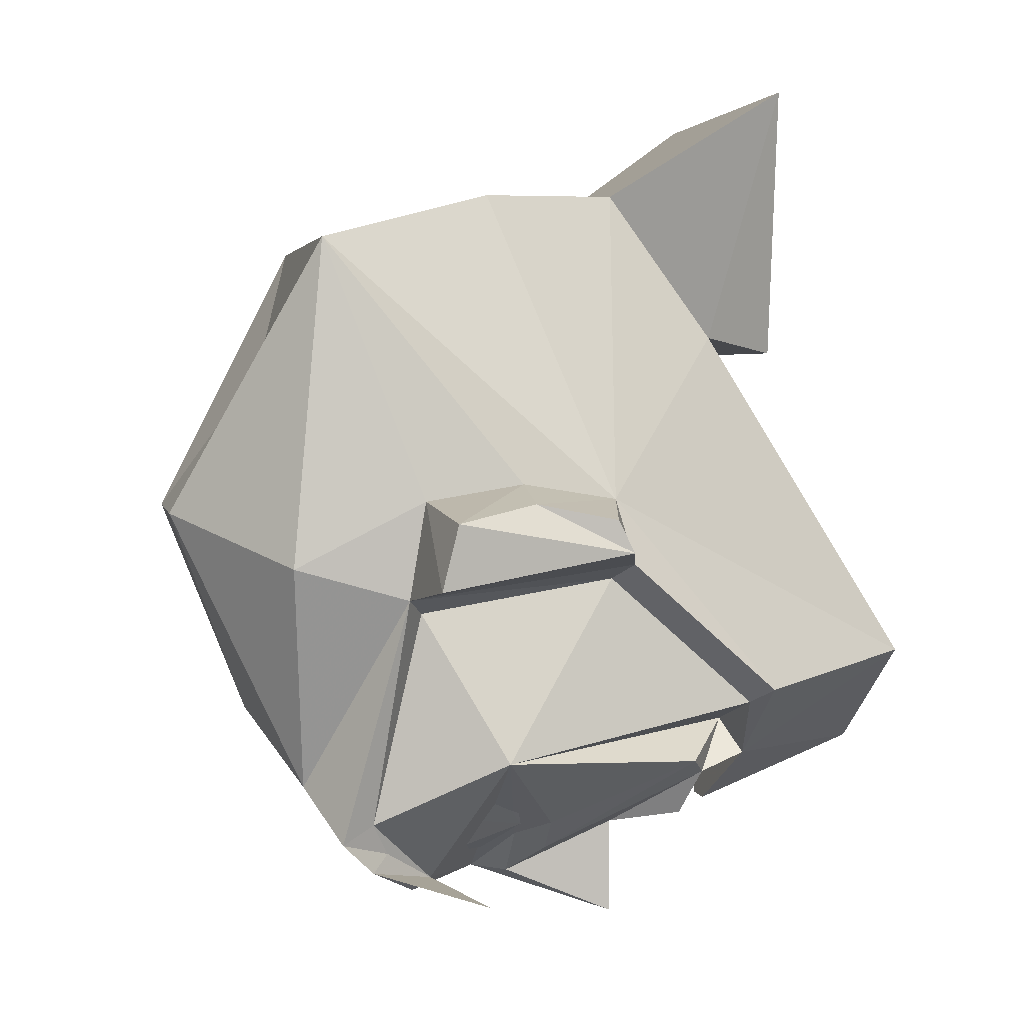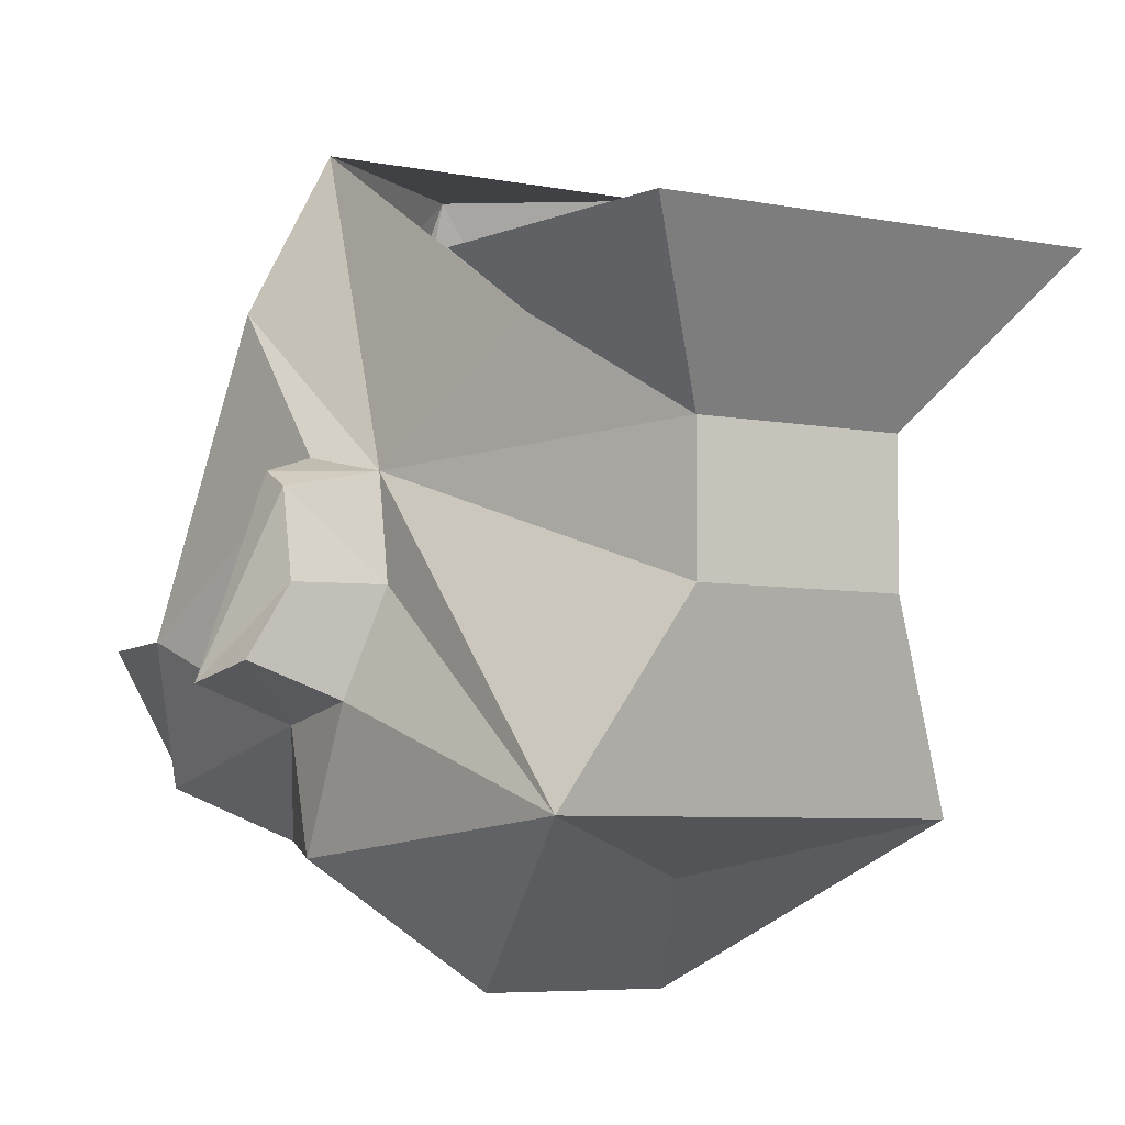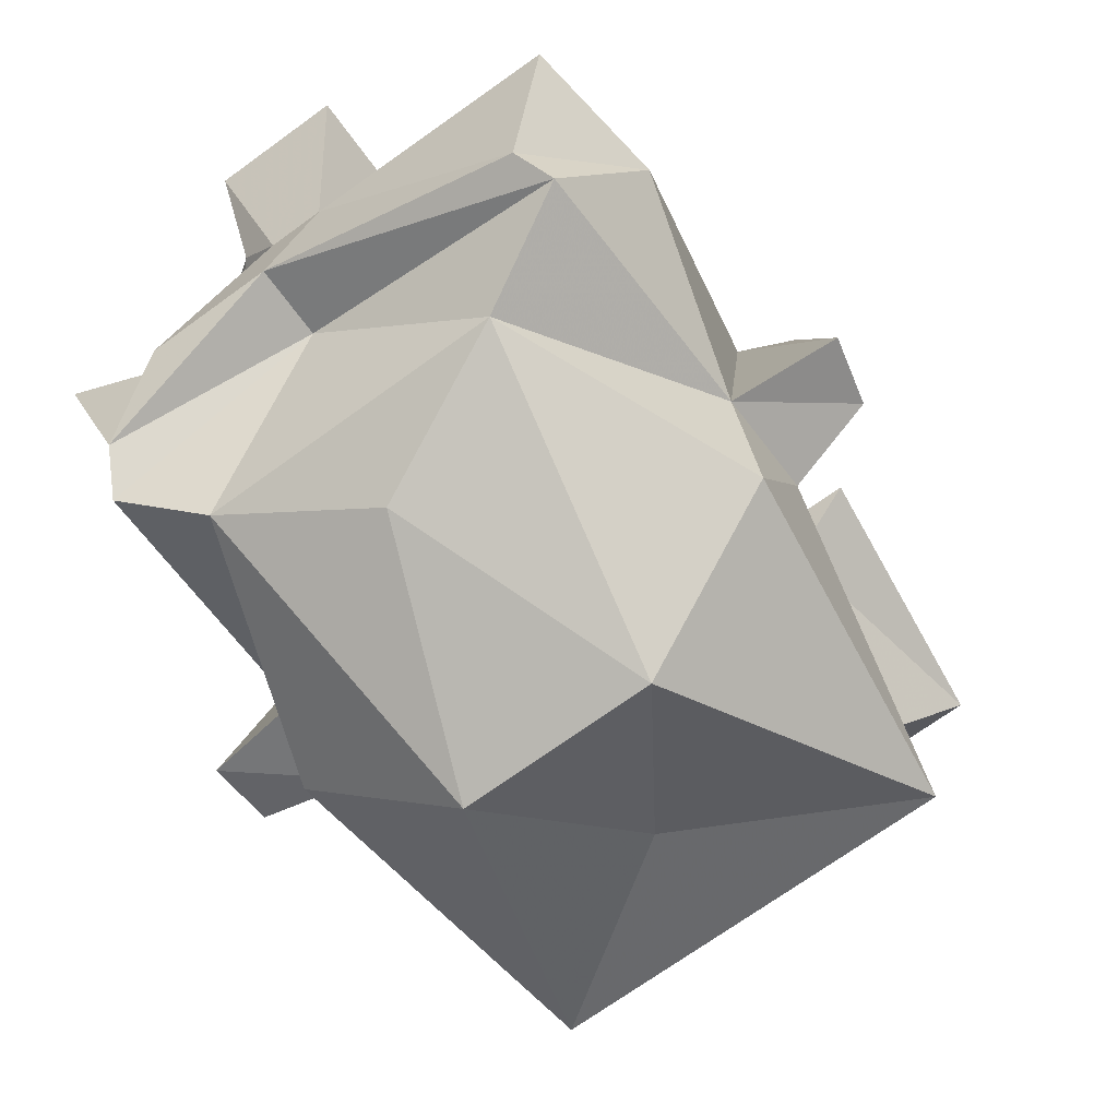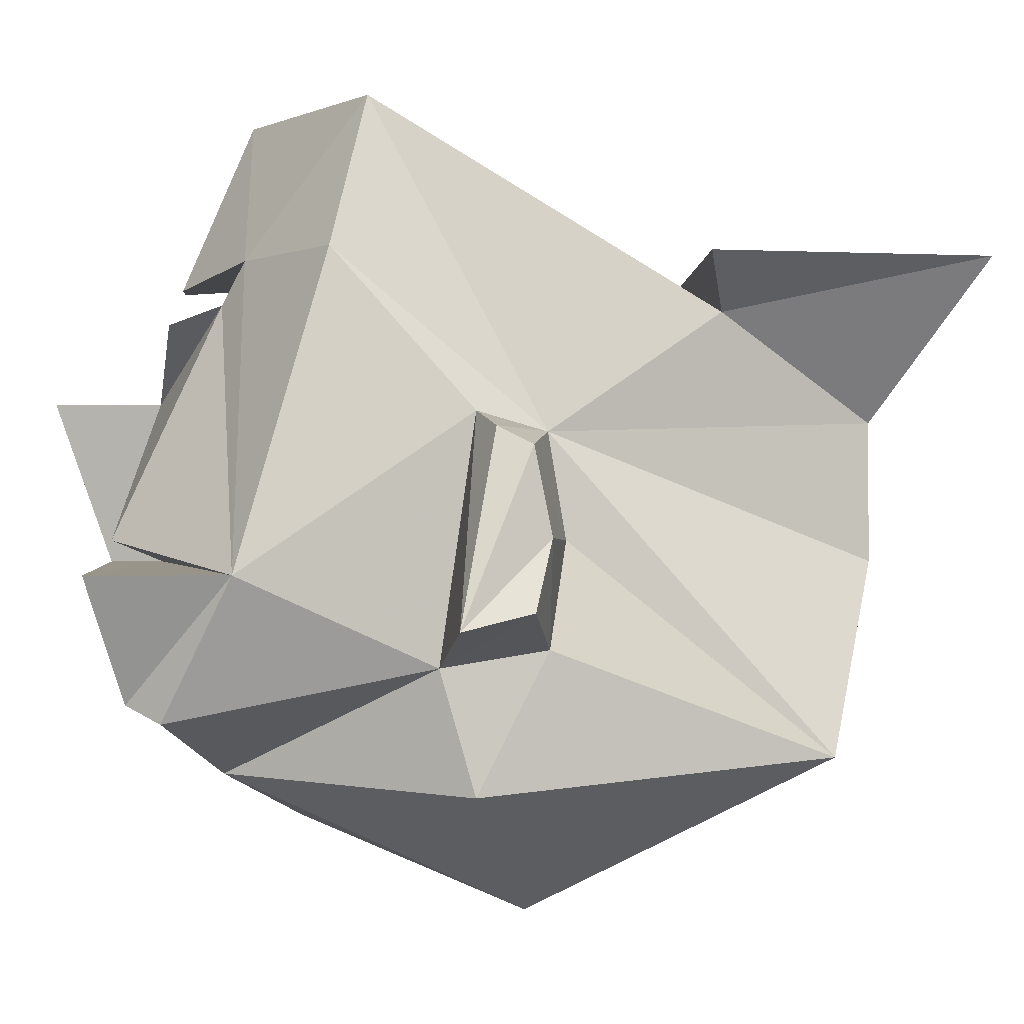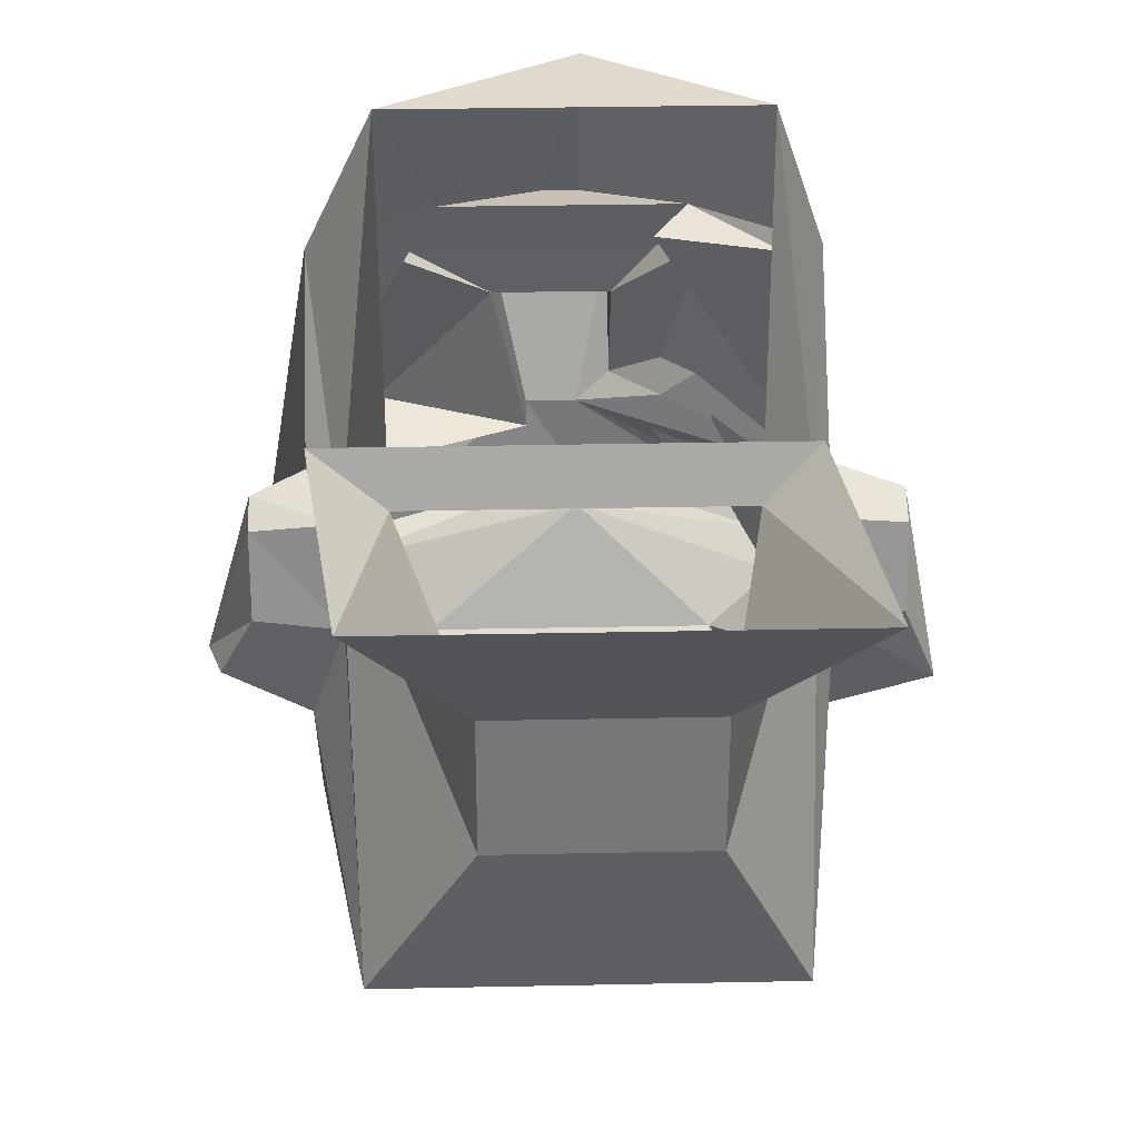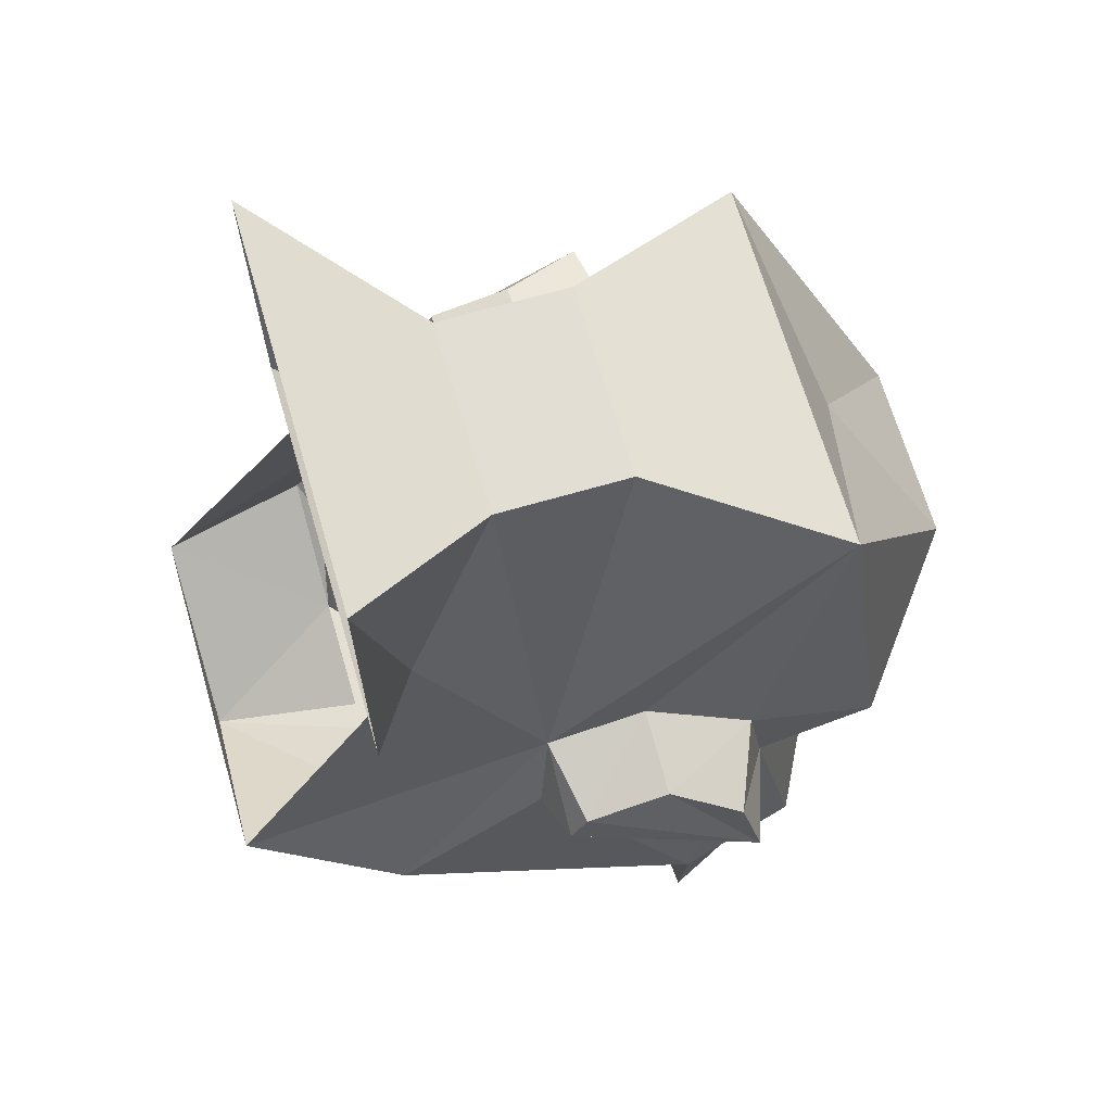
<metadata>
{"format":"obj","ext":"obj","renderer":"f3d","projection":"perspective","resolution":1024,"background":"white","views":[{"elev":3.3,"azim":79.0,"up":"+Z"},{"elev":-5.9,"azim":-31.2,"up":"+Y"},{"elev":-69.1,"azim":-143.8,"up":"+Y"},{"elev":-2.1,"azim":-92.3,"up":"+Y"},{"elev":33.1,"azim":-1.6,"up":"+Y"},{"elev":67.3,"azim":-106.2,"up":"+Z"}]}
</metadata>
<code>
v 0.05469 -1.883 -0.3125
v 0.04688 -1.922 -0.3281
v 0.03125 -1.898 -0.3281
v 0.07031 -1.93 -0.3047
v 0.08594 -1.906 -0.2812
v 0.07812 -1.891 -0.2891
v -0.0625 -1.766 -0.2812
v -0.01562 -1.773 -0.3125
v 0 -1.773 -0.3125
v 0.04688 -1.766 -0.2812
v 0.05469 -1.789 -0.2891
v -0.09375 -1.789 -0.2891
v -0.1406 -1.906 -0.2812
v -0.1172 -1.766 -0.2422
v -0.08594 -1.695 -0.2266
v 0 -1.695 -0.2812
v 0.0625 -1.789 -0.07031
v 0.09375 -1.844 -0.1484
v 0.07812 -1.695 -0.2266
v 0.1016 -1.766 -0.2422
v -0.1016 -1.844 -0.1484
v -0.07812 -1.789 -0.07031
v -0.04688 -1.836 0
v -0.09375 -1.766 0.04688
v -0.1094 -1.766 -0.07812
v 0.08594 -1.766 -0.07812
v 0.1016 -1.766 0.04688
v 0.04688 -1.836 0
v 0.04688 -1.898 0
v 0.08594 -1.984 -0.02344
v 0.1016 -1.891 -0.1406
v 0.1328 -1.891 -0.1484
v 0.1328 -1.852 -0.1562
v 0.1016 -1.836 -0.1797
v 0.08594 -1.844 -0.1875
v 0.08594 -1.773 -0.25
v 0.03125 -1.773 -0.2656
v 0.07031 -1.797 -0.2812
v 0.03906 -1.867 -0.3281
v 0.01562 -1.828 -0.3203
v 0.03906 -1.797 -0.3125
v -0.03906 -1.828 -0.3203
v -0.08594 -1.797 -0.3125
v -0.09375 -1.891 -0.3359
v -0.02344 -1.898 -0.3203
v -0.1328 -1.906 -0.3438
v -0.1094 -1.961 -0.3281
v -0.1172 -1.969 -0.3125
v -0.1172 -1.945 -0.1953
v -0.1172 -1.836 -0.1797
v 0.1484 -1.938 -0.1875
v 0.1484 -1.93 -0.1562
v 0.1016 -1.938 -0.1484
v 0.1016 -1.945 -0.1953
v 0.1328 -1.844 -0.1719
v 0.1016 -2 -0.1797
v 0.0625 -1.992 -0.2891
v 0.09375 -1.977 -0.3125
v 0.08594 -1.961 -0.3047
v 0.08594 -1.938 -0.2031
v -0.1172 -1.938 -0.1484
v -0.1562 -1.922 -0.1562
v -0.1641 -1.93 -0.1875
v -0.1406 -1.844 -0.1719
v -0.1406 -1.852 -0.1562
v -0.1016 -1.891 -0.1406
v -0.09375 -1.984 -0.02344
v -0.04688 -1.898 0
v -0.1406 -1.891 -0.1484
v -0.1172 -2 -0.1797
v -0.04688 -2.055 -0.1562
v 0 -2.008 -0.08594
v 0 -1.898 -0.3438
v 0 -1.938 -0.3438
v -0.02344 -1.898 -0.3438
v -0.03906 -1.828 -0.3672
v 0.01562 -1.828 -0.3672
v 0.01562 -1.883 -0.3438
v 0.03906 -1.883 -0.3203
v 0.1094 -1.898 -0.2734
v 0.0625 -1.93 -0.3359
v 0.05469 -1.938 -0.3438
v 0.08594 -1.961 -0.3281
v 0 -1.938 -0.3125
v 0 -1.992 -0.2891
v -0.07031 -1.992 -0.2891
v 0 -2.016 -0.2578
v 0.03906 -2.055 -0.1562
v 0.05469 -1.867 -0.3125
v 0.07812 -1.953 -0.3203
v 0.1016 -1.906 -0.3438
f 1 2 3
f 2 1 4
f 4 1 5
f 5 1 6
f 7 8 9
f 7 9 10
f 7 10 11
f 7 11 12
f 7 8 9
f 7 9 10
f 7 10 11
f 7 11 12
f 7 12 13
f 7 13 14
f 7 14 15
f 7 15 16
f 7 16 8
f 17 18 19
f 19 18 20
f 19 20 10
f 19 10 16
f 19 16 15
f 15 21 22
f 22 21 23
f 22 23 24
f 22 24 25
f 22 25 17
f 17 25 26
f 17 26 27
f 17 27 28
f 17 28 18
f 18 28 29
f 18 29 30
f 18 30 31
f 18 31 32
f 18 32 33
f 18 33 34
f 18 34 20
f 11 39 40
f 11 40 41
f 41 40 42
f 41 42 43
f 43 42 12
f 12 42 44
f 12 44 13
f 13 45 46
f 13 46 47
f 13 47 48
f 13 48 49
f 13 49 50
f 13 50 14
f 14 50 21
f 14 21 15
f 9 16 10
f 16 9 8
f 51 52 53
f 51 53 54
f 51 54 55
f 51 55 52
f 52 55 32
f 52 32 31
f 52 31 53
f 53 31 30
f 53 30 56
f 53 56 54
f 54 56 57
f 54 57 58
f 54 34 55
f 55 34 33
f 55 33 32
f 49 61 62
f 49 62 63
f 49 63 50
f 50 63 64
f 50 64 21
f 21 64 65
f 21 65 66
f 21 66 67
f 21 67 68
f 21 68 23
f 23 68 29
f 23 29 28
f 23 28 24
f 24 28 27
f 61 66 69
f 61 69 62
f 62 69 63
f 63 69 65
f 63 65 64
f 66 65 69
f 67 66 61
f 67 61 70
f 67 70 71
f 67 71 72
f 67 72 30
f 67 30 68
f 68 30 29
f 73 74 75
f 73 75 76
f 73 76 77
f 73 77 78
f 73 82 74
f 74 82 83
f 74 83 84
f 74 84 48
f 74 48 47
f 74 47 75
f 75 47 46
f 75 46 45
f 75 45 42
f 75 42 76
f 45 44 42
f 40 39 78
f 40 78 77
f 83 58 84
f 84 58 57
f 84 57 85
f 84 85 86
f 84 86 48
f 48 86 49
f 49 86 70
f 49 70 61
f 86 71 70
f 71 86 87
f 71 87 88
f 71 88 72
f 72 88 30
f 30 88 56
f 56 88 57
f 57 88 87
f 57 87 85
f 85 87 86
f 20 34 35
f 20 35 36
f 20 36 10
f 10 36 37
f 10 37 11
f 11 37 38
f 11 38 39
f 54 58 59
f 54 59 60
f 54 60 35
f 54 35 34
f 73 78 79
f 73 81 82
f 38 89 39
f 39 89 79
f 39 79 78
f 81 90 83
f 81 83 91
f 58 83 90
f 58 90 59
f 82 81 83
f 13 44 45
f 73 79 80
f 73 80 81
f 38 80 89
f 38 37 80
f 80 37 36
f 80 36 35
f 80 35 60
f 80 60 59
f 80 59 81
f 81 59 90
f 80 79 89

</code>
